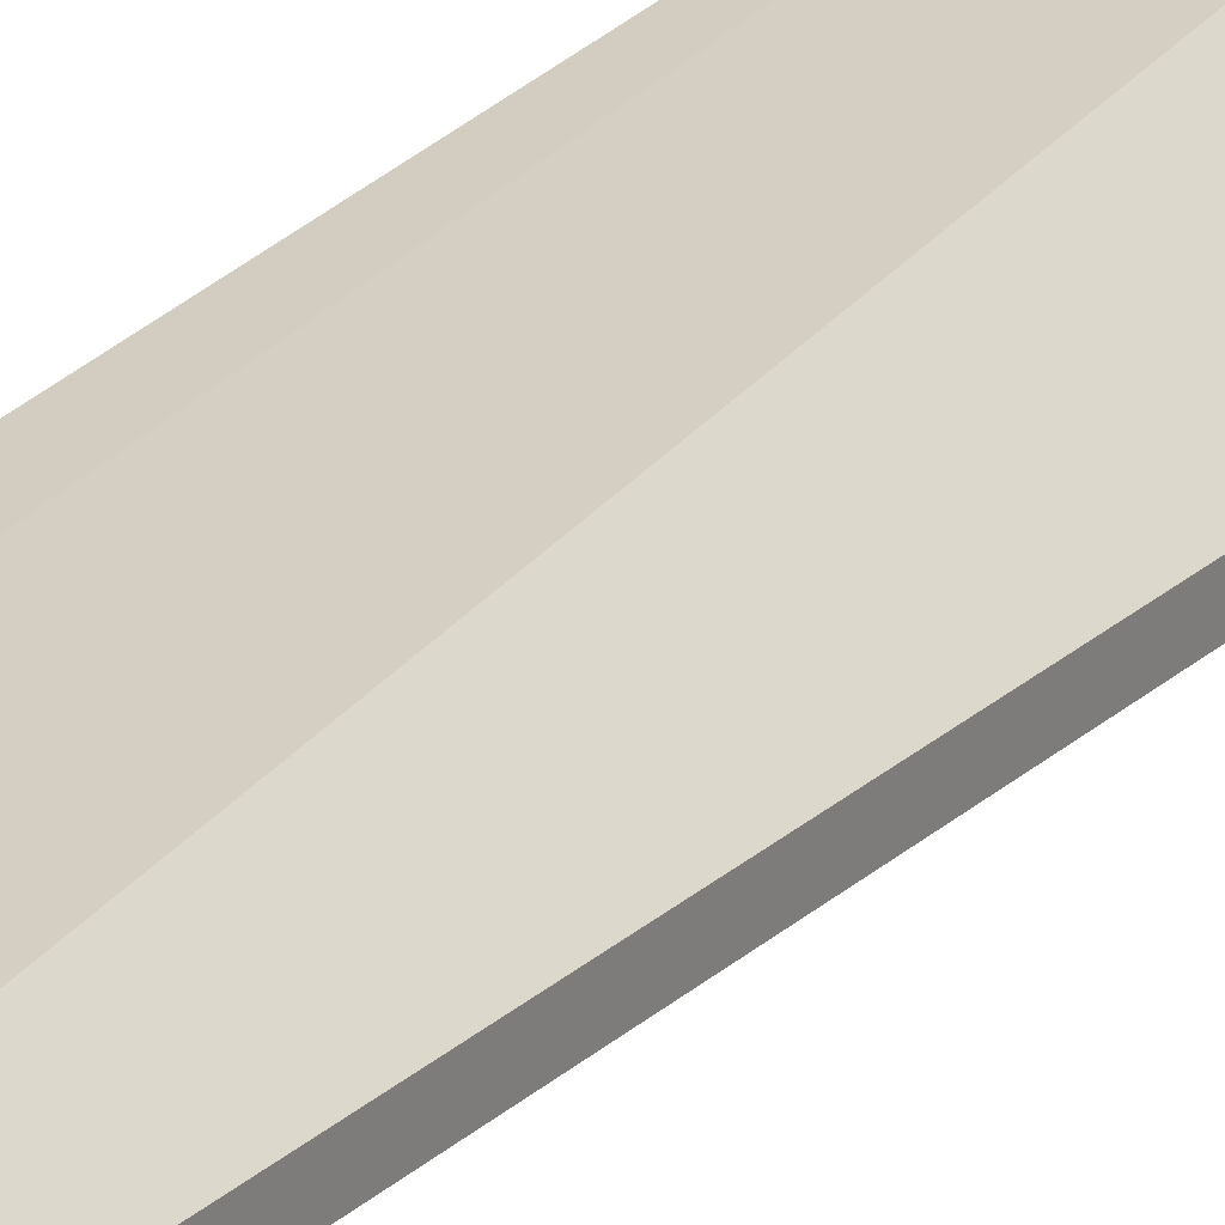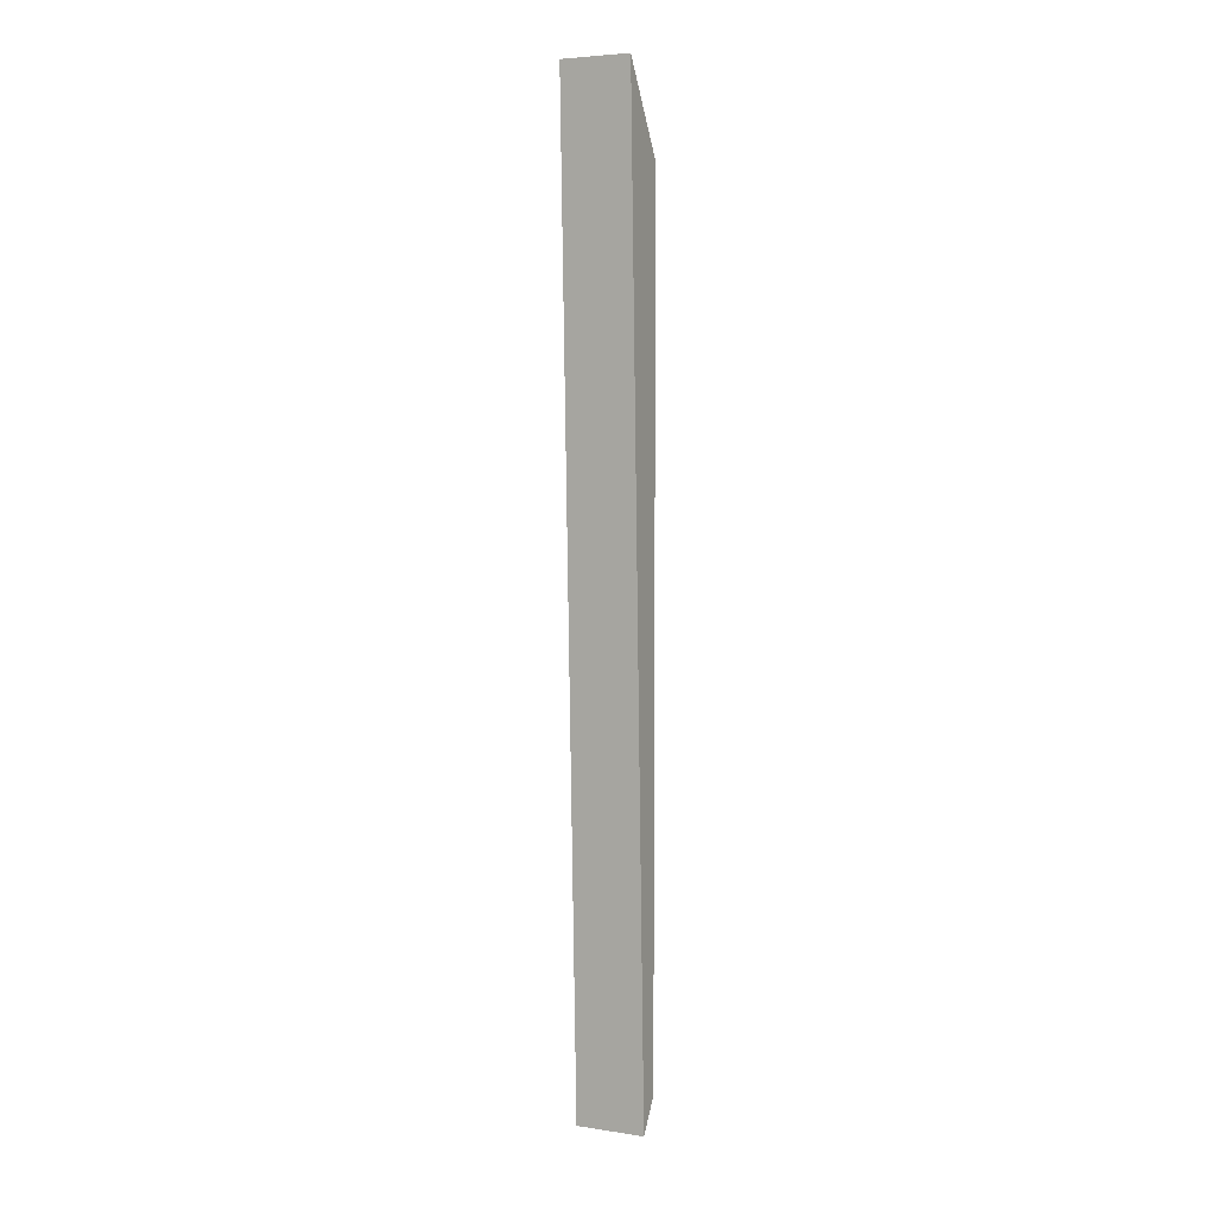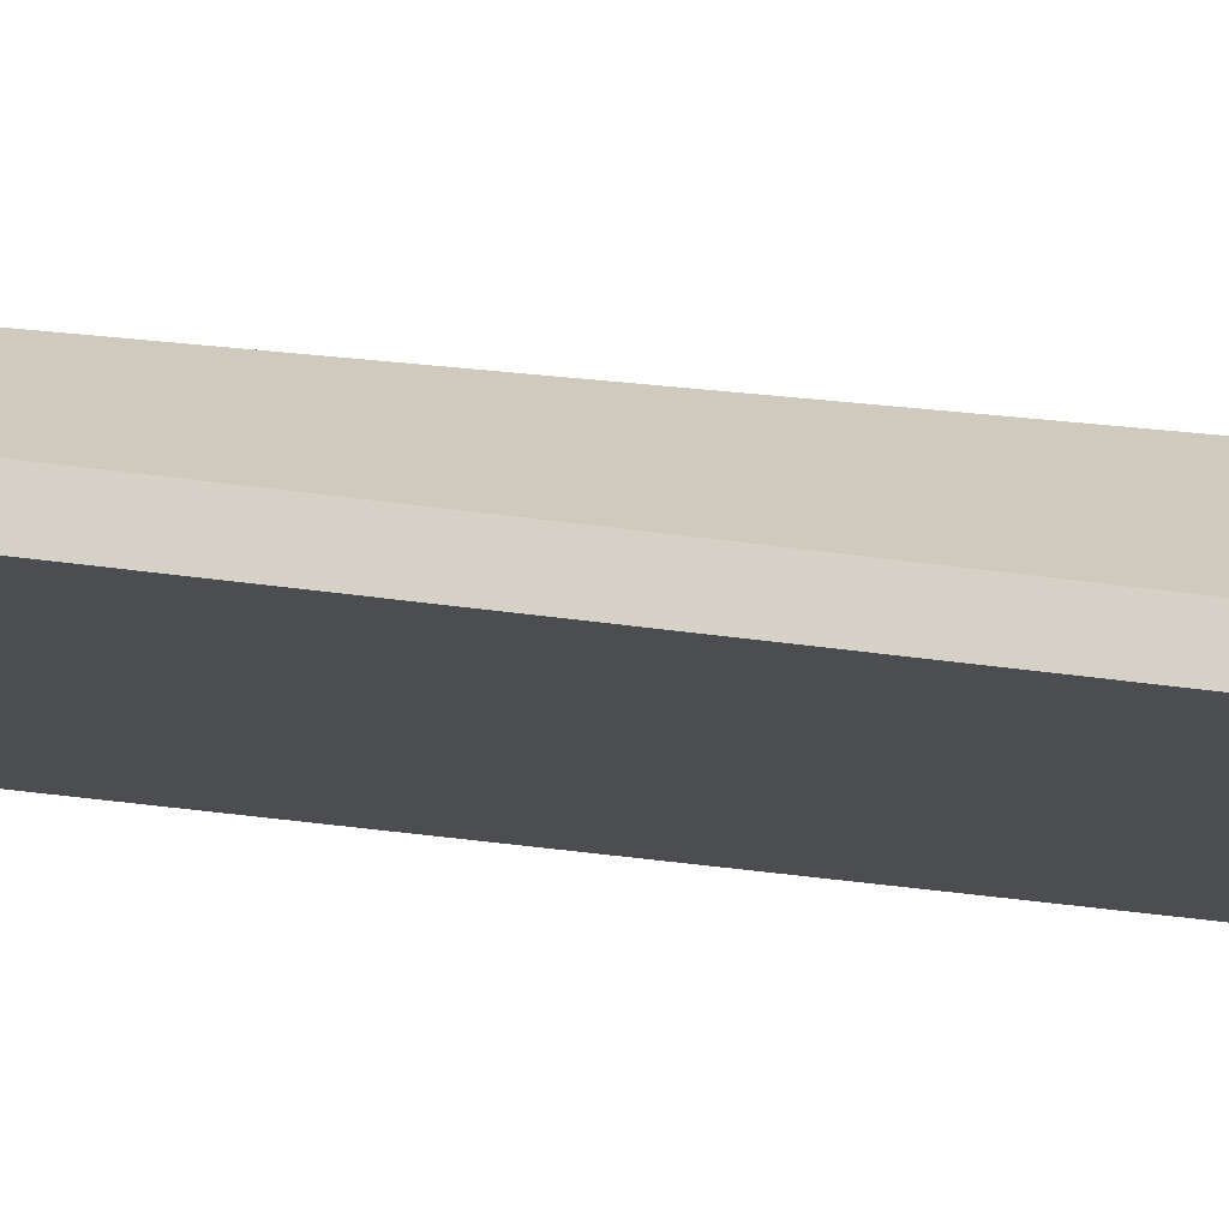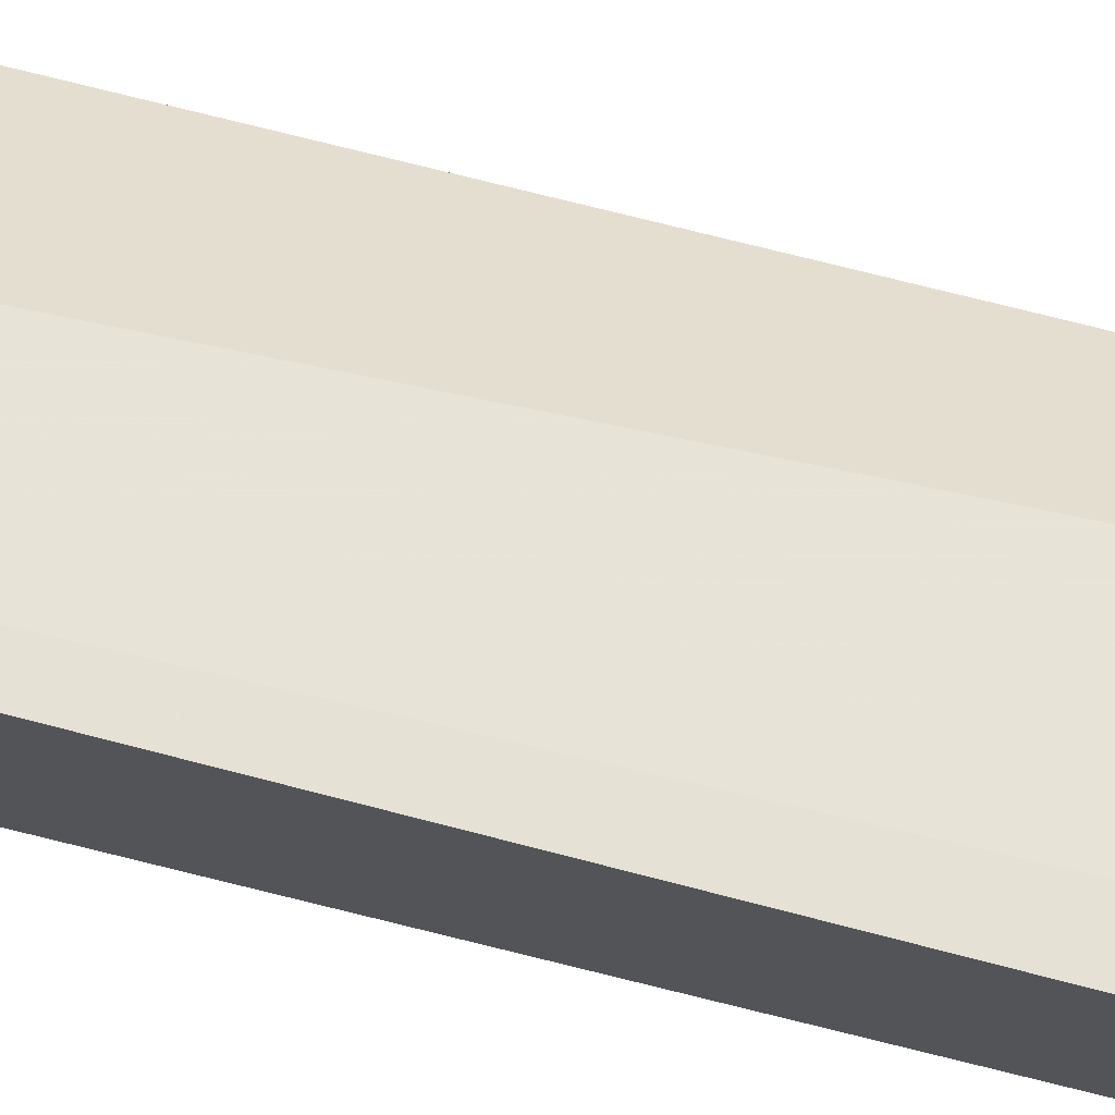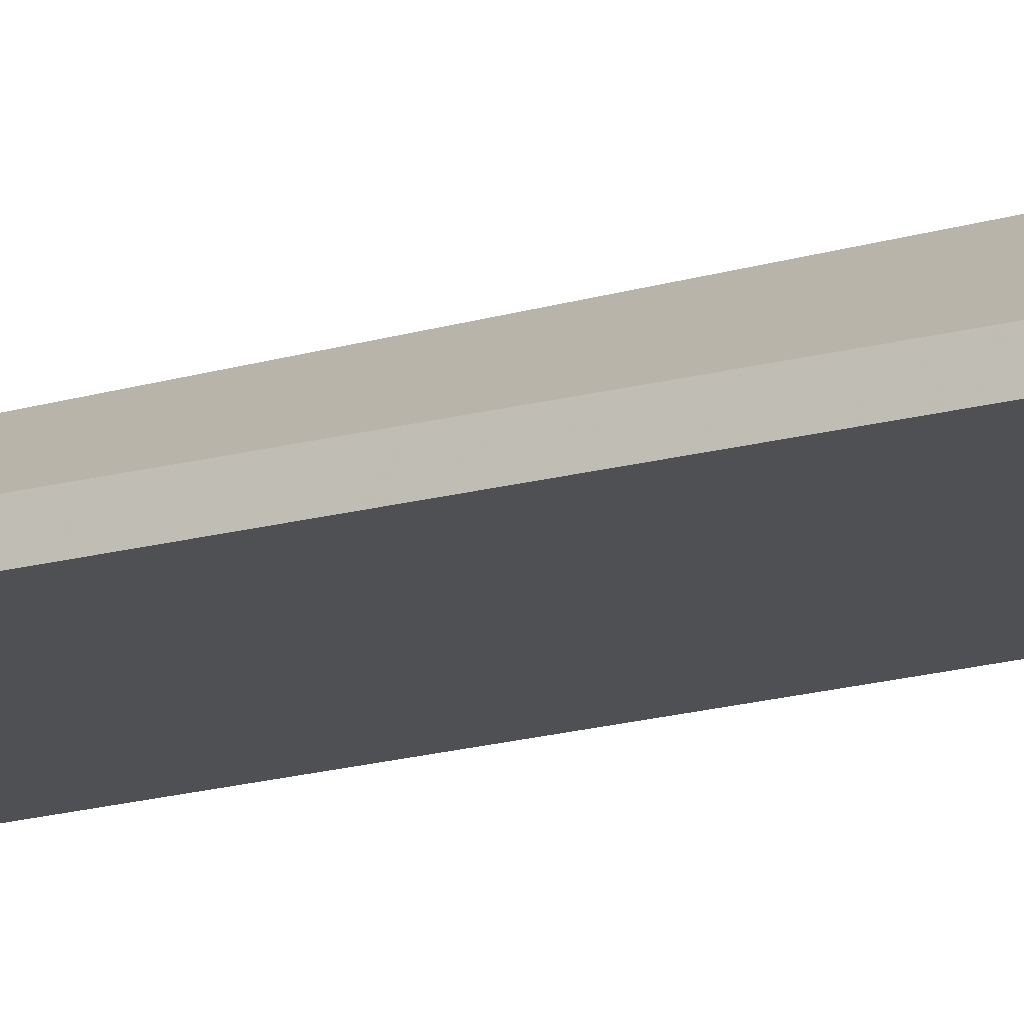
<metadata>
{"format":"obj","ext":"obj","renderer":"f3d","projection":"perspective","resolution":1024,"background":"white","views":[{"elev":20.0,"azim":26.7,"up":"+Z"},{"elev":4.7,"azim":-154.2,"up":"+Y"},{"elev":-15.3,"azim":73.1,"up":"+Z"},{"elev":73.1,"azim":-75.3,"up":"+Z"},{"elev":-19.8,"azim":120.8,"up":"+Z"}]}
</metadata>
<code>
v 0.2197 -0.2011 0.01161
v 0.2197 -0.1947 0.0152
v 0.1894 -0.1869 0.02069
v 0.1894 0.224 -0.001713
v 0.2197 0.224 -0.001713
v 0.1894 -0.2011 0.01161
v 0.1982 0.1879 0.01961
v 0.1984 -0.1888 0.01933
v 0.2197 0.2176 0.001851
v 0.1894 0.186 0.02127
f 5 2 1
f 5 1 4
f 6 1 3
f 6 3 4
f 6 4 1
f 8 2 7
f 8 1 2
f 8 3 1
f 9 7 2
f 9 2 5
f 10 5 4
f 10 4 3
f 10 8 7
f 10 3 8
f 10 9 5
f 10 7 9

</code>
